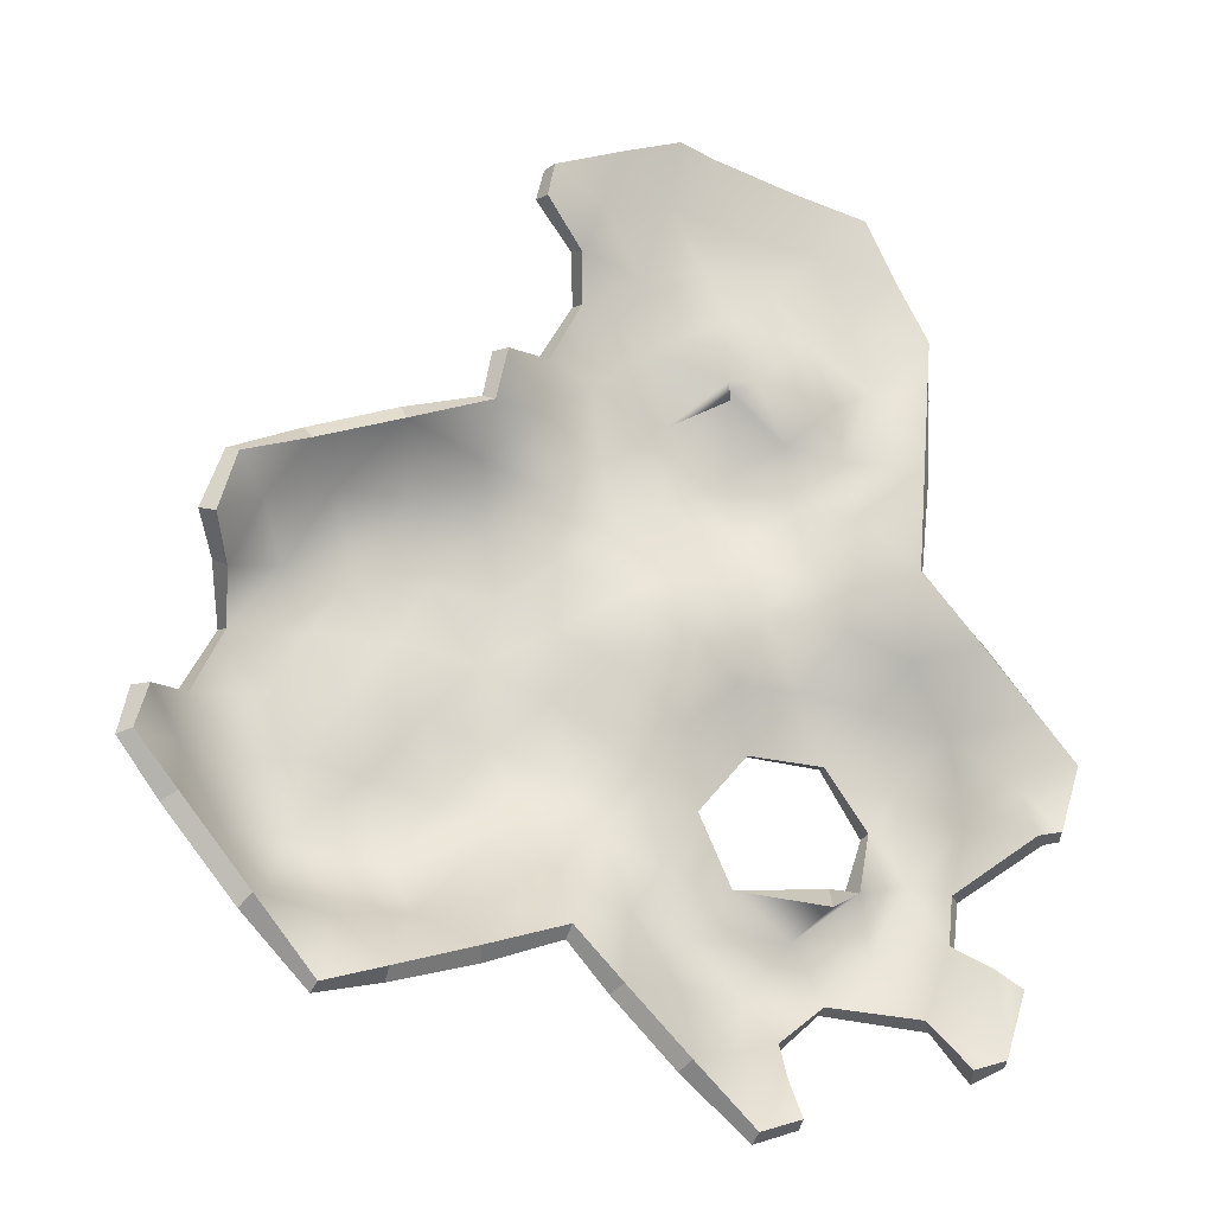
<metadata>
{"format":"obj","ext":"obj","renderer":"f3d","projection":"perspective","resolution":1024,"background":"white","views":[{"elev":-20.4,"azim":-16.9,"up":"+Z"}]}
</metadata>
<code>
v 1.224 0.6585 -4.735
v 0.9842 0.9154 -8.249
v 2.053 1.022 -4.394
v 1.989 1.426 -5.982
v 1.526 1.499 -6.668
v 1.974 1.448 -7.277
v 2.304 1.146 -8.912
v 2.439 1.456 -5.209
v 3.131 1.274 -6.803
v 2.612 1.314 -7.457
v 2.849 1.429 -8.322
v 3.563 0.7671 -3.992
v 3.779 1.288 -4.621
v 3.258 1.461 -5.316
v 4.201 1.274 -7.899
v 3.648 1.099 -8.456
v 4.595 1.273 -4.967
v 3.996 1.445 -5.384
v 4.806 0.6823 -0.995
v 5.422 1.082 -1.607
v 4.974 1.307 -3.769
v 5.259 0.9405 -5.371
v 4.59 1.329 -6.472
v 5.205 1.106 -6.763
v 4.748 1.333 -7.294
v 4.393 0.694 -8.502
v 5.167 1.171 -4.6
v 5.925 1.117 -5.045
v 5.854 1.127 -6.623
v 5.608 1.244 -8.202
v 5.635 0.8311 -9.592
v 7.013 0.8861 -3.404
v 5.921 0.8359 -5.766
v 6.463 1.239 -9.548
v 6.43 1.173 -6.086
v 7.466 1.05 -1.076
v 7.335 0.934 -4.822
v 6.735 0.9967 -5.408
v 8.445 1.335 -8.163
v 8.089 1.198 -6.223
v 9.445 0.524 -7.237
v 8.907 1.038 -8.306
v 8.79 0.9281 -8.922
v 8.981 0.3067 -9.257
v 9.187 0.3247 -9.407
v 9.011 0.3144 -10.17
v 8.625 0.2905 -10.36
v 7.416 1.28 -9.539
v 6.709 0.4377 -10.53
v 6.8 0.3017 -10.9
v 6.314 0.2871 -11.07
v 4.428 0.2348 -9.194
v 3.601 0.241 -9.483
v 2.66 0.2198 -9.736
v 1.947 0.1999 -9.888
v 3.838 0.6052 -8.938
v 0 0.1748 -7.55
v 1.185 1.304 -7.488
v 0.1147 0.1707 -7.05
v 0.6256 1.03 -6.871
v 1.1 1.435 -5.962
v 0.4964 0.6334 -7.522
v 0.6635 0.1939 -5.163
v 1.591 1.275 -5.241
v 0.9181 0.3147 -4.443
v 1.691 0.3539 -4.109
v 2.682 0.3507 -3.753
v 3.546 0.3751 -3.502
v 2.939 1.287 -4.324
v 4.364 1.103 -4.2
v 3.643 0.3801 -2.983
v 4.23 0.8932 -2.826
v 4.72 1.117 -1.97
v 4.146 0.8044 -3.458
v 4.867 1.25 -2.912
v 4.112 0.4375 -1.106
v 4.214 0.4813 -0.7101
v 5.009 0.61 -0.3276
v 5.742 0.7752 0
v 8.053 1.025 -0.5513
v 8.789 0.9206 -2.03
v 8.356 0.3318 -4.972
v 10 0.3117 -6.979
v 9.755 0.3109 -7.774
v 9.554 0.2767 -7.829
v 7.687 1.109 -8.251
v 7.983 1.377 -7.612
v 7.555 1.421 -6.862
v 6.649 1.449 -6.777
v 6.069 1.435 -7.482
v 6.44 1.144 -8.332
v 7.033 1.214 -8.787
v 8.395 1.323 -7.087
v 7.203 1.256 -6.089
v 7.682 0.8343 -5.468
v 5.966 1.322 -8.914
v 6.448 0.9969 -2.769
v 6.447 0.9634 -2.722
v 6.943 1.095 -1.637
v 5.8 1.438 -4.187
v 6.62 1.323 -4.62
v 6.189 0.6971 -10.27
v 2.376 1.242 -6.687
v 3.725 1.408 -6.141
v 3.027 0.8016 -9.097
v 5.249 0.922 -6.116
v 3.379 1.44 -7.637
v 4.619 1.253 -5.764
v 4.92 1.008 -8.055
v 1.88 1.475 -8.122
v 5.097 0.7705 -8.854
v 2.834 1.316 -6.046
v 5.435 1.139 -7.403
v 3.929 1.457 -7.01
v 8.401 1.008 -1.252
v 0.9137 0.8164 -5.437
v 6.331 0.8152 -2.779
v 9.059 0.9623 -7.526
v 2.121 0.436 -9.251
v 5.607 1.252 -2.374
v 6.785 1.007 -10.07
v 5.657 0.9448 -0.7335
v 8.37 0.6853 -9.777
v 8.808 0.762 -6.58
v 8.357 0.6633 -5.812
v 0.4471 0.1352 -8.185
v 7.246 0.4522 -8.426
v 7.981 1.331 -8.965
v 7.783 1.224 -3.455
v 5.567 0.2645 -10.41
v 4.871 0.251 -9.7
v 1.533 0.9429 -8.875
v 6.156 1.124 -1.419
v 7.234 0.9938 -0.3513
v 7.853 1.131 -1.874
v 8.581 0.5715 -3.717
v 9.578 0.3001 -6.415
v 5.795 1.396 -3.185
v 6.573 1.064 -0.9155
v 7.306 1.344 -4.056
v 6.346 0.9095 -2.123
v 7.247 0.9099 -2.305
v 9.006 0.2897 -5.698
v 8.72 0.7809 -2.7
v 7.474 0.7693 -2.991
v 8.076 1.089 -2.684
v 6.561 1.494 -3.641
v 6.726 0.9152 -2.734
v 1.224 0.1346 -9.146
v 7.888 0.7959 -4.306
v 7.796 0.6043 -4.883
v 4.593 0.7393 -1.501
v 6.216 0.883 -0.1084
v 1.348 0.5144 -4.836
v 1.125 0.7774 -8.164
v 2.131 0.8695 -4.524
v 1.975 1.212 -5.981
v 1.541 1.285 -6.658
v 1.954 1.234 -7.286
v 2.315 0.9903 -8.765
v 2.462 1.244 -5.233
v 3.158 1.061 -6.811
v 2.603 1.101 -7.483
v 2.822 1.225 -8.262
v 3.601 0.6029 -4.125
v 3.765 1.089 -4.7
v 3.257 1.246 -5.322
v 4.163 1.08 -7.815
v 3.588 0.925 -8.345
v 4.548 1.064 -4.982
v 3.967 1.232 -5.395
v 4.877 0.4836 -1.035
v 5.447 0.874 -1.654
v 5.035 1.101 -3.765
v 5.215 0.733 -5.336
v 4.528 1.124 -6.494
v 5.163 0.8978 -6.797
v 4.699 1.125 -7.273
v 4.374 0.5185 -8.38
v 5.179 0.9601 -4.559
v 5.941 0.9156 -4.97
v 5.902 0.9244 -6.675
v 5.661 1.037 -8.181
v 5.735 0.6634 -9.502
v 6.976 0.6974 -3.5
v 5.948 0.623 -5.776
v 6.501 1.039 -9.48
v 6.482 0.976 -6.153
v 7.461 0.836 -1.092
v 7.239 0.7478 -4.772
v 6.727 0.7819 -5.408
v 8.395 1.127 -8.145
v 8.011 1.017 -6.308
v 9.346 0.3334 -7.24
v 8.774 0.8713 -8.28
v 8.676 0.7641 -8.843
v 8.881 0.1199 -9.22
v 9.181 0.1099 -9.405
v 8.957 0.1099 -10.13
v 8.589 0.1099 -10.25
v 7.404 1.071 -9.493
v 6.689 0.2563 -10.42
v 6.78 0.1004 -10.83
v 6.321 0.09269 -10.97
v 4.445 0.05488 -9.077
v 3.552 0.08464 -9.344
v 2.659 0.04457 -9.611
v 1.978 0 -9.815
v 3.777 0.4435 -8.81
v 0.1435 0.0182 -7.517
v 1.283 1.116 -7.454
v 0.2811 0.03477 -7.051
v 0.7586 0.8651 -6.834
v 1.158 1.231 -6.001
v 0.6527 0.4933 -7.476
v 0.8218 0.06184 -5.223
v 1.67 1.092 -5.321
v 1.029 0.149 -4.523
v 1.771 0.2225 -4.26
v 2.723 0.2238 -3.922
v 3.644 0.2076 -3.595
v 2.948 1.107 -4.442
v 4.401 0.8973 -4.252
v 3.776 0.2113 -2.995
v 4.349 0.7139 -2.825
v 4.77 0.9149 -2.023
v 4.257 0.6239 -3.492
v 4.935 1.047 -2.923
v 4.187 0.2377 -1.132
v 4.276 0.2763 -0.7275
v 5.074 0.4102 -0.3729
v 5.794 0.5734 -0.05277
v 8.05 0.8105 -0.5588
v 8.725 0.7161 -2.014
v 8.261 0.1396 -4.987
v 9.927 0.1099 -6.99
v 9.702 0.1099 -7.72
v 9.427 0.1099 -7.783
v 7.769 0.9215 -8.318
v 7.985 1.163 -7.595
v 7.533 1.21 -6.898
v 6.686 1.246 -6.836
v 6.129 1.229 -7.494
v 6.392 0.9422 -8.386
v 7.038 1.014 -8.865
v 8.317 1.126 -7.121
v 7.193 1.054 -6.162
v 7.605 0.6461 -5.537
v 6.01 1.113 -8.894
v 6.388 0.8207 -2.876
v 6.38 0.767 -2.779
v 6.949 0.8814 -1.613
v 5.825 1.228 -4.148
v 6.592 1.121 -4.553
v 6.238 0.5233 -10.15
v 2.344 1.029 -6.687
v 3.724 1.194 -6.134
v 2.995 0.6472 -8.951
v 5.198 0.7156 -6.147
v 3.376 1.225 -7.623
v 4.546 1.051 -5.763
v 4.934 0.807 -7.98
v 1.917 1.267 -8.08
v 5.19 0.5925 -8.778
v 2.837 1.103 -6.017
v 5.46 0.9261 -7.409
v 3.925 1.242 -7.008
v 8.376 0.7948 -1.262
v 1.053 0.6886 -5.539
v 6.414 0.8187 -2.977
v 8.919 0.8003 -7.541
v 2.156 0.2868 -9.1
v 5.575 1.044 -2.416
v 6.813 0.8341 -9.948
v 5.702 0.7399 -0.7798
v 8.269 0.5153 -9.692
v 8.691 0.596 -6.65
v 8.256 0.4958 -5.9
v 0.5979 0.01825 -8.086
v 7.258 0.3808 -8.629
v 7.952 1.12 -8.938
v 7.761 1.012 -3.482
v 5.664 0.1016 -10.31
v 4.977 0.08407 -9.615
v 1.615 0.8079 -8.729
v 6.162 0.9093 -1.414
v 7.238 0.7804 -0.3765
v 7.849 0.9167 -1.866
v 8.467 0.3969 -3.665
v 9.493 0.1099 -6.468
v 5.794 1.186 -3.231
v 6.577 0.8509 -0.9441
v 7.233 1.142 -4.047
v 6.319 0.6965 -2.112
v 7.271 0.7005 -2.263
v 8.914 0.1098 -5.772
v 8.626 0.5943 -2.649
v 7.521 0.5613 -3.018
v 8.059 0.8762 -2.662
v 6.509 1.293 -3.694
v 6.691 0.7046 -2.758
v 1.337 0.009336 -9.012
v 7.779 0.6258 -4.233
v 7.687 0.4195 -4.87
v 4.663 0.5518 -1.579
v 6.238 0.6739 -0.1523
v 8.79 0.9281 -8.922
v 8.981 0.3067 -9.257
v 8.881 0.1199 -9.22
v 8.676 0.7641 -8.843
v 8.981 0.3067 -9.257
v 9.187 0.3247 -9.407
v 9.181 0.1099 -9.405
v 8.881 0.1199 -9.22
v 9.187 0.3247 -9.407
v 9.011 0.3144 -10.17
v 8.957 0.1099 -10.13
v 9.181 0.1099 -9.405
v 9.011 0.3144 -10.17
v 8.625 0.2905 -10.36
v 8.589 0.1099 -10.25
v 8.957 0.1099 -10.13
v 8.625 0.2905 -10.36
v 8.37 0.6853 -9.777
v 8.269 0.5153 -9.692
v 8.589 0.1099 -10.25
v 8.37 0.6853 -9.777
v 7.416 1.28 -9.539
v 7.404 1.071 -9.493
v 8.269 0.5153 -9.692
v 7.416 1.28 -9.539
v 6.785 1.007 -10.07
v 6.813 0.8341 -9.948
v 7.404 1.071 -9.493
v 6.785 1.007 -10.07
v 6.709 0.4377 -10.53
v 6.689 0.2563 -10.42
v 6.813 0.8341 -9.948
v 6.709 0.4377 -10.53
v 6.8 0.3017 -10.9
v 6.78 0.1004 -10.83
v 6.689 0.2563 -10.42
v 6.8 0.3017 -10.9
v 6.314 0.2871 -11.07
v 6.321 0.09269 -10.97
v 6.78 0.1004 -10.83
v 6.314 0.2871 -11.07
v 5.567 0.2645 -10.41
v 5.664 0.1016 -10.31
v 6.321 0.09269 -10.97
v 5.567 0.2645 -10.41
v 4.871 0.251 -9.7
v 4.977 0.08407 -9.615
v 5.664 0.1016 -10.31
v 4.871 0.251 -9.7
v 4.428 0.2348 -9.194
v 4.445 0.05488 -9.077
v 4.977 0.08407 -9.615
v 4.428 0.2348 -9.194
v 3.601 0.241 -9.483
v 3.552 0.08464 -9.344
v 4.445 0.05488 -9.077
v 3.601 0.241 -9.483
v 2.66 0.2198 -9.736
v 2.659 0.04457 -9.611
v 3.552 0.08464 -9.344
v 2.66 0.2198 -9.736
v 1.947 0.1999 -9.888
v 1.978 0 -9.815
v 2.659 0.04457 -9.611
v 1.947 0.1999 -9.888
v 1.224 0.1346 -9.146
v 1.337 0.009336 -9.012
v 1.978 0 -9.815
v 1.224 0.1346 -9.146
v 0.4471 0.1352 -8.185
v 0.5979 0.01825 -8.086
v 1.337 0.009336 -9.012
v 0.4471 0.1352 -8.185
v 0 0.1748 -7.55
v 0.1435 0.0182 -7.517
v 0.5979 0.01825 -8.086
v 0 0.1748 -7.55
v 0.1147 0.1707 -7.05
v 0.2811 0.03477 -7.051
v 0.1435 0.0182 -7.517
v 0.1147 0.1707 -7.05
v 0.6256 1.03 -6.871
v 0.7586 0.8651 -6.834
v 0.2811 0.03477 -7.051
v 0.6256 1.03 -6.871
v 1.1 1.435 -5.962
v 1.158 1.231 -6.001
v 0.7586 0.8651 -6.834
v 1.1 1.435 -5.962
v 0.9137 0.8164 -5.437
v 1.053 0.6886 -5.539
v 1.158 1.231 -6.001
v 0.9137 0.8164 -5.437
v 0.6635 0.1939 -5.163
v 0.8218 0.06184 -5.223
v 1.053 0.6886 -5.539
v 0.6635 0.1939 -5.163
v 0.9181 0.3147 -4.443
v 1.029 0.149 -4.523
v 0.8218 0.06184 -5.223
v 0.9181 0.3147 -4.443
v 1.691 0.3539 -4.109
v 1.771 0.2225 -4.26
v 1.029 0.149 -4.523
v 1.691 0.3539 -4.109
v 2.682 0.3507 -3.753
v 2.723 0.2238 -3.922
v 1.771 0.2225 -4.26
v 2.682 0.3507 -3.753
v 3.546 0.3751 -3.502
v 3.644 0.2076 -3.595
v 2.723 0.2238 -3.922
v 3.546 0.3751 -3.502
v 3.643 0.3801 -2.983
v 3.776 0.2113 -2.995
v 3.644 0.2076 -3.595
v 3.643 0.3801 -2.983
v 4.23 0.8932 -2.826
v 4.349 0.7139 -2.825
v 3.776 0.2113 -2.995
v 4.23 0.8932 -2.826
v 4.72 1.117 -1.97
v 4.77 0.9149 -2.023
v 4.349 0.7139 -2.825
v 4.72 1.117 -1.97
v 4.593 0.7393 -1.501
v 4.663 0.5518 -1.579
v 4.77 0.9149 -2.023
v 4.593 0.7393 -1.501
v 4.112 0.4375 -1.106
v 4.187 0.2377 -1.132
v 4.663 0.5518 -1.579
v 4.112 0.4375 -1.106
v 4.214 0.4813 -0.7101
v 4.276 0.2763 -0.7275
v 4.187 0.2377 -1.132
v 4.214 0.4813 -0.7101
v 5.009 0.61 -0.3276
v 5.074 0.4102 -0.3729
v 4.276 0.2763 -0.7275
v 5.009 0.61 -0.3276
v 5.742 0.7752 0
v 5.794 0.5734 -0.05277
v 5.074 0.4102 -0.3729
v 5.742 0.7752 0
v 6.216 0.883 -0.1084
v 6.238 0.6739 -0.1523
v 5.794 0.5734 -0.05277
v 6.216 0.883 -0.1084
v 7.234 0.9938 -0.3513
v 7.238 0.7804 -0.3765
v 6.238 0.6739 -0.1523
v 7.234 0.9938 -0.3513
v 8.053 1.025 -0.5513
v 8.05 0.8105 -0.5588
v 7.238 0.7804 -0.3765
v 8.053 1.025 -0.5513
v 8.401 1.008 -1.252
v 8.376 0.7948 -1.262
v 8.05 0.8105 -0.5588
v 8.401 1.008 -1.252
v 8.789 0.9206 -2.03
v 8.725 0.7161 -2.014
v 8.376 0.7948 -1.262
v 8.789 0.9206 -2.03
v 8.72 0.7809 -2.7
v 8.626 0.5943 -2.649
v 8.725 0.7161 -2.014
v 8.72 0.7809 -2.7
v 8.581 0.5715 -3.717
v 8.467 0.3969 -3.665
v 8.626 0.5943 -2.649
v 8.581 0.5715 -3.717
v 8.356 0.3318 -4.972
v 8.261 0.1396 -4.987
v 8.467 0.3969 -3.665
v 8.356 0.3318 -4.972
v 9.006 0.2897 -5.698
v 8.914 0.1098 -5.772
v 8.261 0.1396 -4.987
v 9.006 0.2897 -5.698
v 9.578 0.3001 -6.415
v 9.493 0.1099 -6.468
v 8.914 0.1098 -5.772
v 9.578 0.3001 -6.415
v 10 0.3117 -6.979
v 9.927 0.1099 -6.99
v 9.493 0.1099 -6.468
v 10 0.3117 -6.979
v 9.755 0.3109 -7.774
v 9.702 0.1099 -7.72
v 9.927 0.1099 -6.99
v 9.755 0.3109 -7.774
v 9.554 0.2767 -7.829
v 9.427 0.1099 -7.783
v 9.702 0.1099 -7.72
v 9.554 0.2767 -7.829
v 8.907 1.038 -8.306
v 8.774 0.8713 -8.28
v 9.427 0.1099 -7.783
v 8.907 1.038 -8.306
v 8.79 0.9281 -8.922
v 8.676 0.7641 -8.843
v 8.774 0.8713 -8.28
v 7.983 1.377 -7.612
v 7.555 1.421 -6.862
v 7.533 1.21 -6.898
v 7.985 1.163 -7.595
v 7.555 1.421 -6.862
v 6.649 1.449 -6.777
v 6.686 1.246 -6.836
v 7.533 1.21 -6.898
v 6.649 1.449 -6.777
v 6.069 1.435 -7.482
v 6.129 1.229 -7.494
v 6.686 1.246 -6.836
v 6.069 1.435 -7.482
v 6.44 1.144 -8.332
v 6.392 0.9422 -8.386
v 6.129 1.229 -7.494
v 6.44 1.144 -8.332
v 7.246 0.4522 -8.426
v 7.258 0.3808 -8.629
v 6.392 0.9422 -8.386
v 7.246 0.4522 -8.426
v 7.687 1.109 -8.251
v 7.769 0.9215 -8.318
v 7.258 0.3808 -8.629
v 7.687 1.109 -8.251
v 7.983 1.377 -7.612
v 7.985 1.163 -7.595
v 7.769 0.9215 -8.318
v 6.447 0.9634 -2.722
v 6.331 0.8152 -2.779
v 6.414 0.8187 -2.977
v 6.38 0.767 -2.779
v 6.331 0.8152 -2.779
v 6.448 0.9969 -2.769
v 6.388 0.8207 -2.876
v 6.414 0.8187 -2.977
v 6.448 0.9969 -2.769
v 6.447 0.9634 -2.722
v 6.38 0.767 -2.779
v 6.388 0.8207 -2.876
f 58 62 60
f 64 1 3
f 8 64 3
f 6 58 5
f 7 105 119
f 8 112 4
f 103 4 112
f 10 103 9
f 110 6 10
f 7 110 11
f 69 12 13
f 11 16 105
f 12 74 70
f 17 18 13
f 18 104 14
f 26 16 15
f 74 75 21
f 70 27 17
f 74 21 70
f 27 22 17
f 18 108 104
f 104 23 114
f 15 109 26
f 25 114 23
f 21 100 27
f 75 74 72
f 24 106 29
f 106 24 23
f 24 113 25
f 109 111 26
f 111 96 31
f 99 139 36
f 98 138 120
f 29 33 35
f 106 33 29
f 24 29 113
f 109 30 111
f 139 99 133
f 28 100 101
f 38 28 101
f 28 38 33
f 35 33 38
f 96 92 34
f 34 92 48
f 100 147 101
f 129 32 145
f 38 101 37
f 38 37 95
f 94 38 95
f 38 94 35
f 35 94 89
f 40 94 95
f 86 128 92
f 118 124 41
f 3 69 8
f 12 69 67
f 67 69 3
f 71 72 74
f 74 68 71
f 74 12 68
f 1 63 65
f 116 64 61
f 61 64 4
f 1 116 63
f 1 66 3
f 66 1 65
f 66 67 3
f 77 78 19
f 19 76 77
f 19 152 76
f 78 79 122
f 72 73 75
f 98 120 141
f 59 60 62
f 62 57 59
f 126 62 2
f 5 61 4
f 5 58 60
f 6 5 103
f 5 60 61
f 132 110 7
f 62 126 57
f 105 16 56
f 16 11 107
f 52 56 26
f 54 55 119
f 53 105 56
f 56 52 53
f 90 113 29
f 89 90 29
f 90 30 113
f 96 91 92
f 91 30 90
f 89 29 35
f 26 111 52
f 34 31 96
f 102 34 121
f 91 96 30
f 51 102 49
f 98 117 138
f 88 89 94
f 87 93 39
f 87 88 93
f 88 94 40
f 95 151 82
f 39 128 86
f 86 87 39
f 86 92 127
f 48 128 123
f 118 39 93
f 39 118 42
f 84 85 41
f 83 84 41
f 123 44 46
f 46 44 45
f 42 43 39
f 58 2 62
f 4 64 8
f 110 2 58
f 4 103 5
f 69 13 14
f 10 107 11
f 18 14 13
f 21 75 138
f 25 23 24
f 133 122 139
f 28 22 27
f 22 106 108
f 20 141 120
f 40 93 88
f 93 40 124
f 20 120 73
f 105 54 119
f 95 125 40
f 102 31 34
f 103 112 9
f 114 15 107
f 17 22 108
f 103 10 6
f 56 16 26
f 12 70 13
f 70 21 27
f 106 23 108
f 107 15 16
f 17 13 70
f 17 108 18
f 109 113 30
f 104 112 14
f 14 8 69
f 28 33 22
f 23 104 108
f 25 15 114
f 15 25 109
f 107 10 9
f 107 9 114
f 11 105 7
f 33 106 22
f 111 31 131
f 6 110 58
f 112 8 14
f 112 104 9
f 114 9 104
f 113 109 25
f 11 110 10
f 80 115 36
f 12 67 68
f 111 131 52
f 116 1 64
f 41 124 137
f 123 46 47
f 102 121 49
f 124 118 93
f 118 85 42
f 120 75 73
f 141 20 133
f 123 43 44
f 121 34 48
f 97 148 32
f 128 43 123
f 125 124 40
f 143 124 125
f 2 149 126
f 92 91 127
f 2 110 132
f 128 48 92
f 128 39 43
f 51 49 50
f 130 31 102
f 130 102 51
f 111 30 96
f 105 53 54
f 131 31 130
f 36 134 80
f 132 7 119
f 122 19 78
f 122 20 19
f 133 20 122
f 97 32 147
f 21 138 100
f 138 117 97
f 146 145 142
f 150 140 129
f 41 137 83
f 147 140 101
f 99 135 142
f 148 97 98
f 136 146 144
f 100 28 27
f 139 153 134
f 124 143 137
f 32 129 140
f 97 147 138
f 138 75 120
f 139 134 36
f 140 37 101
f 141 133 99
f 141 142 148
f 142 141 99
f 82 125 95
f 150 136 82
f 135 99 36
f 135 146 142
f 150 151 37
f 149 119 55
f 143 125 82
f 135 115 81
f 146 81 144
f 145 148 142
f 135 36 115
f 146 129 145
f 149 132 119
f 146 135 81
f 150 129 136
f 37 140 150
f 147 100 138
f 147 32 140
f 148 145 32
f 98 141 148
f 149 2 132
f 152 20 73
f 153 122 79
f 146 136 129
f 85 118 41
f 151 150 82
f 151 95 37
f 152 19 20
f 153 139 122
f 211 213 215
f 217 156 154
f 161 156 217
f 159 158 211
f 160 272 258
f 161 157 265
f 256 265 157
f 163 162 256
f 263 163 159
f 160 164 263
f 222 166 165
f 164 258 169
f 165 223 227
f 170 166 171
f 171 167 257
f 179 168 169
f 227 174 228
f 223 170 180
f 227 223 174
f 180 170 175
f 171 257 261
f 257 267 176
f 168 179 262
f 178 176 267
f 174 180 253
f 228 225 227
f 177 182 259
f 259 176 177
f 177 178 266
f 262 179 264
f 264 184 249
f 252 189 292
f 251 273 291
f 182 188 186
f 259 182 186
f 177 266 182
f 262 264 183
f 292 286 252
f 181 254 253
f 191 254 181
f 181 186 191
f 188 191 186
f 249 187 245
f 187 201 245
f 253 254 300
f 282 298 185
f 191 190 254
f 191 248 190
f 247 248 191
f 191 188 247
f 188 242 247
f 193 248 247
f 239 245 281
f 271 194 277
f 156 161 222
f 165 220 222
f 220 156 222
f 224 227 225
f 227 224 221
f 227 221 165
f 154 218 216
f 269 214 217
f 214 157 217
f 154 216 269
f 154 156 219
f 219 218 154
f 219 156 220
f 230 172 231
f 172 230 229
f 172 229 305
f 231 275 232
f 225 228 226
f 251 294 273
f 212 215 213
f 215 212 210
f 279 155 215
f 158 157 214
f 158 213 211
f 159 256 158
f 158 214 213
f 285 160 263
f 215 210 279
f 258 209 169
f 169 260 164
f 205 179 209
f 207 272 208
f 206 209 258
f 209 206 205
f 243 182 266
f 242 182 243
f 243 266 183
f 249 245 244
f 244 243 183
f 242 188 182
f 179 205 264
f 187 249 184
f 255 274 187
f 244 183 249
f 204 202 255
f 251 291 270
f 241 247 242
f 240 192 246
f 240 246 241
f 241 193 247
f 248 235 304
f 192 239 281
f 239 192 240
f 239 280 245
f 201 276 281
f 271 246 192
f 192 195 271
f 237 194 238
f 236 194 237
f 276 199 197
f 199 198 197
f 195 192 196
f 211 215 155
f 157 161 217
f 263 211 155
f 157 158 256
f 222 167 166
f 163 164 260
f 171 166 167
f 174 291 228
f 178 177 176
f 286 292 275
f 181 180 175
f 175 261 259
f 173 273 294
f 193 241 246
f 246 277 193
f 173 226 273
f 258 272 207
f 248 193 278
f 255 187 184
f 256 162 265
f 267 260 168
f 170 261 175
f 256 159 163
f 209 179 169
f 165 166 223
f 223 180 174
f 259 261 176
f 260 169 168
f 170 223 166
f 170 171 261
f 262 183 266
f 257 167 265
f 167 222 161
f 181 175 186
f 176 261 257
f 178 267 168
f 168 262 178
f 260 162 163
f 260 267 162
f 164 160 258
f 186 175 259
f 264 284 184
f 159 211 263
f 265 167 161
f 265 162 257
f 267 257 162
f 266 178 262
f 164 163 263
f 233 189 268
f 165 221 220
f 264 205 284
f 269 217 154
f 194 290 277
f 276 200 199
f 255 202 274
f 277 246 271
f 271 195 238
f 273 226 228
f 294 286 173
f 276 197 196
f 274 201 187
f 250 185 301
f 281 276 196
f 278 193 277
f 296 278 277
f 155 279 302
f 245 280 244
f 155 285 263
f 281 245 201
f 281 196 192
f 204 203 202
f 283 255 184
f 283 204 255
f 264 249 183
f 258 207 206
f 284 283 184
f 189 233 287
f 285 272 160
f 275 231 172
f 275 172 173
f 286 275 173
f 250 300 185
f 174 253 291
f 291 250 270
f 299 295 298
f 303 282 293
f 194 236 290
f 300 254 293
f 252 295 288
f 301 251 250
f 289 297 299
f 253 180 181
f 292 287 306
f 277 290 296
f 185 293 282
f 250 291 300
f 291 273 228
f 292 189 287
f 293 254 190
f 294 252 286
f 294 301 295
f 295 252 294
f 235 248 278
f 303 235 289
f 288 189 252
f 288 295 299
f 303 190 304
f 302 208 272
f 296 235 278
f 288 234 268
f 299 297 234
f 298 295 301
f 288 268 189
f 299 298 282
f 302 272 285
f 299 234 288
f 303 289 282
f 190 303 293
f 300 291 253
f 300 293 185
f 301 185 298
f 251 301 294
f 302 285 155
f 305 226 173
f 306 232 275
f 299 282 289
f 238 194 271
f 304 235 303
f 304 190 248
f 305 173 172
f 306 275 292
f 307 310 309 308
f 311 314 313 312
f 315 318 317 316
f 319 322 321 320
f 323 326 325 324
f 327 330 329 328
f 331 334 333 332
f 335 338 337 336
f 339 342 341 340
f 343 346 345 344
f 347 350 349 348
f 351 354 353 352
f 355 358 357 356
f 359 362 361 360
f 363 366 365 364
f 367 370 369 368
f 371 374 373 372
f 375 378 377 376
f 379 382 381 380
f 383 386 385 384
f 387 390 389 388
f 391 394 393 392
f 395 398 397 396
f 399 402 401 400
f 403 406 405 404
f 407 410 409 408
f 411 414 413 412
f 415 418 417 416
f 419 422 421 420
f 423 426 425 424
f 427 430 429 428
f 431 434 433 432
f 435 438 437 436
f 439 442 441 440
f 443 446 445 444
f 447 450 449 448
f 451 454 453 452
f 455 458 457 456
f 459 462 461 460
f 463 466 465 464
f 467 470 469 468
f 471 474 473 472
f 475 478 477 476
f 479 482 481 480
f 483 486 485 484
f 487 490 489 488
f 491 494 493 492
f 495 498 497 496
f 499 502 501 500
f 503 506 505 504
f 507 510 509 508
f 511 514 513 512
f 515 518 517 516
f 519 522 521 520
f 523 526 525 524
f 527 530 529 528
f 531 534 533 532
f 535 538 537 536
f 539 542 541 540
f 543 546 545 544
f 547 550 549 548

</code>
